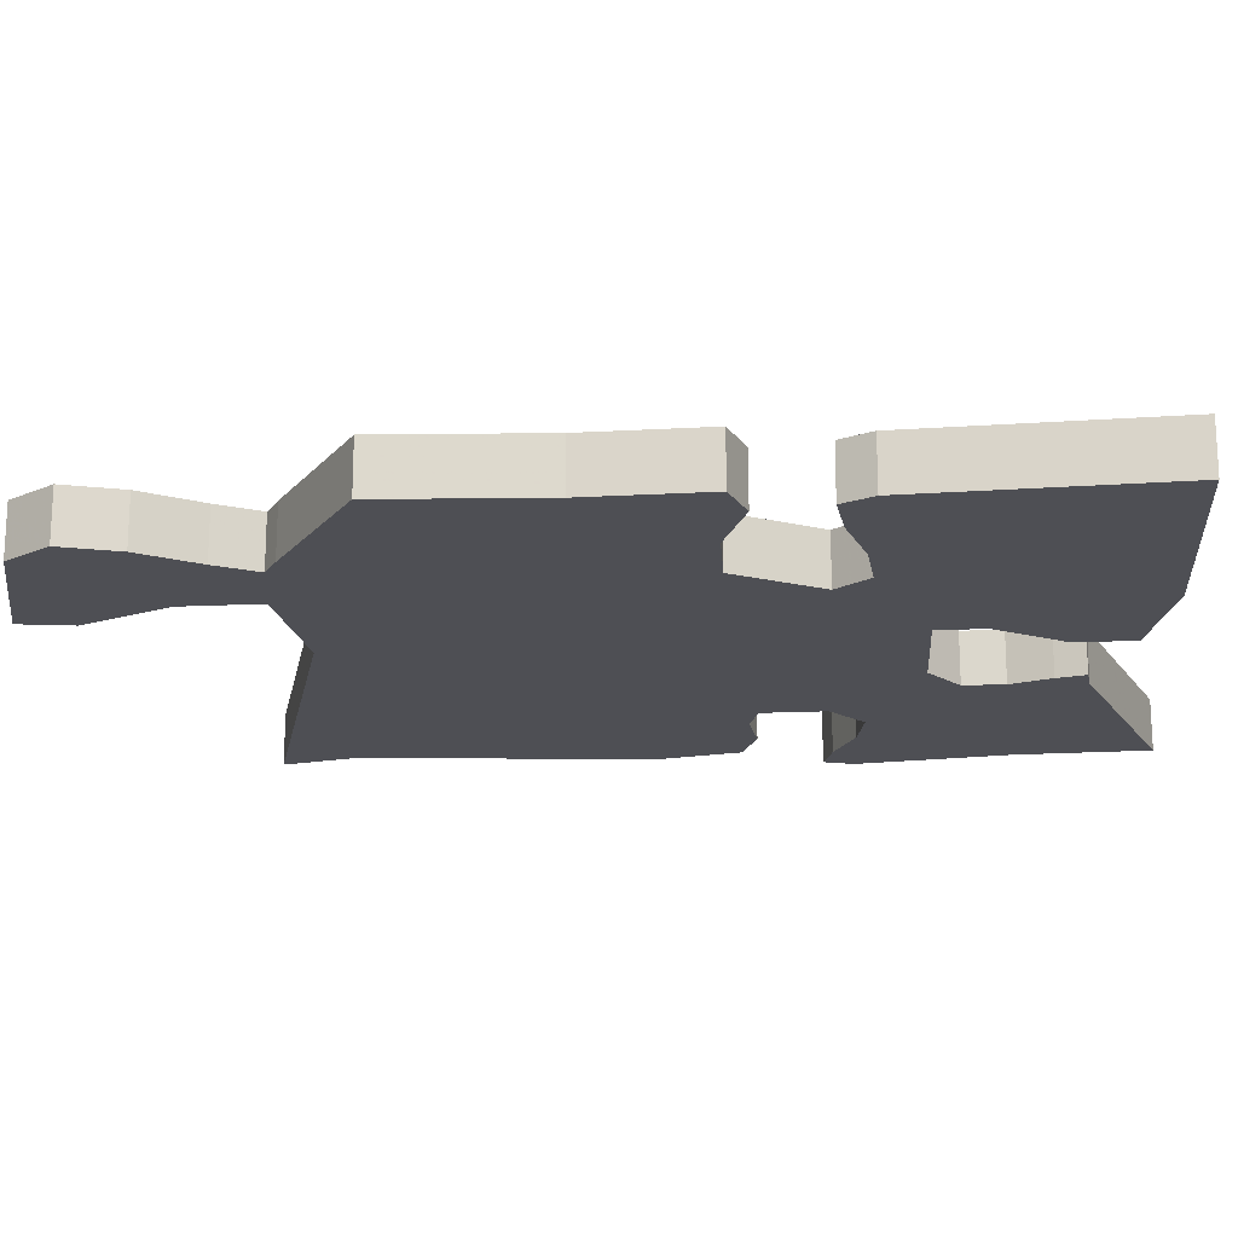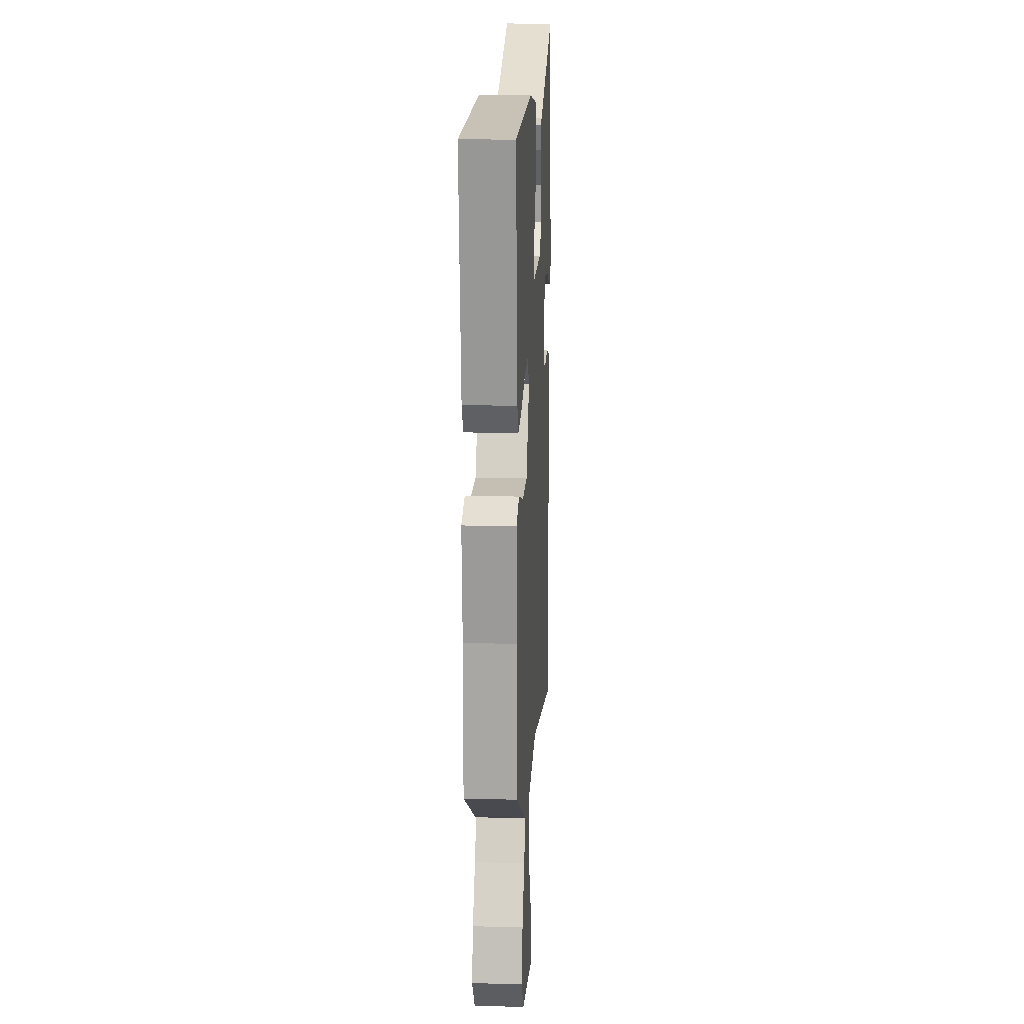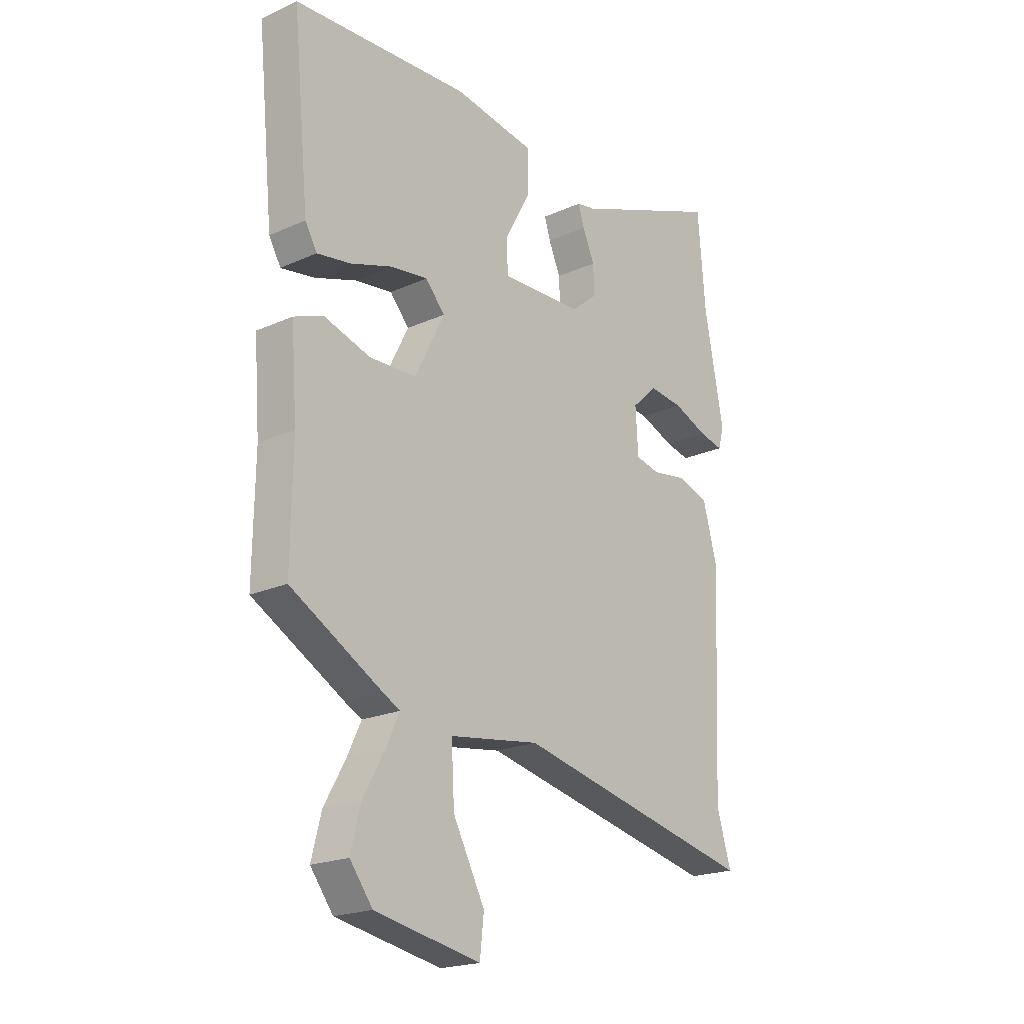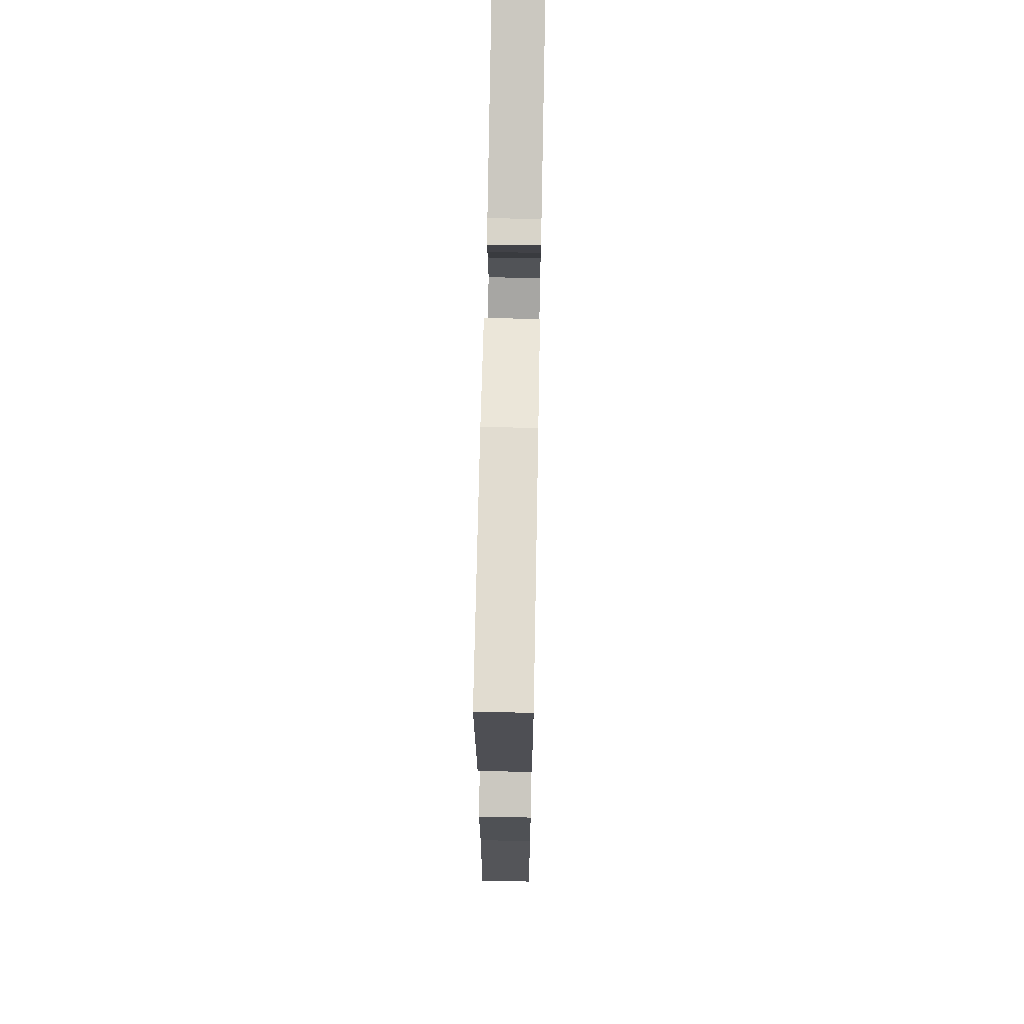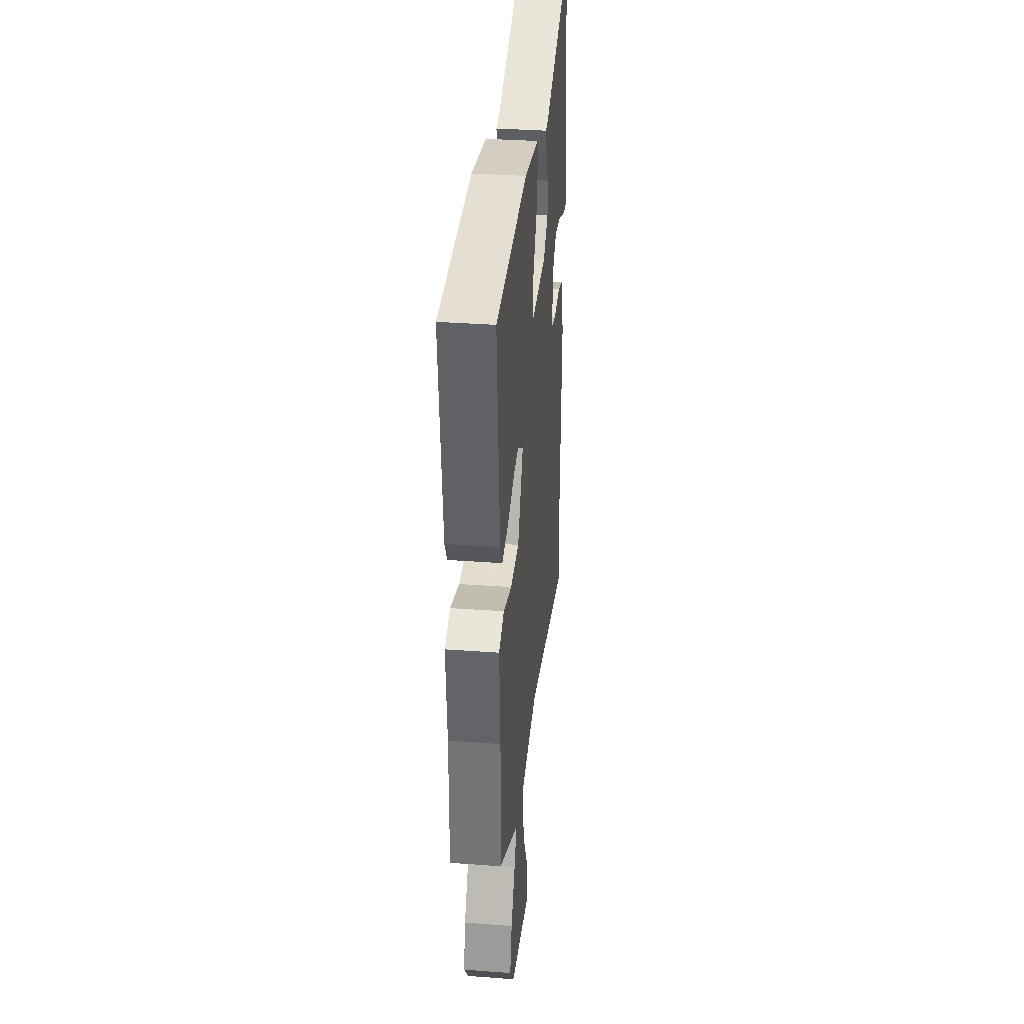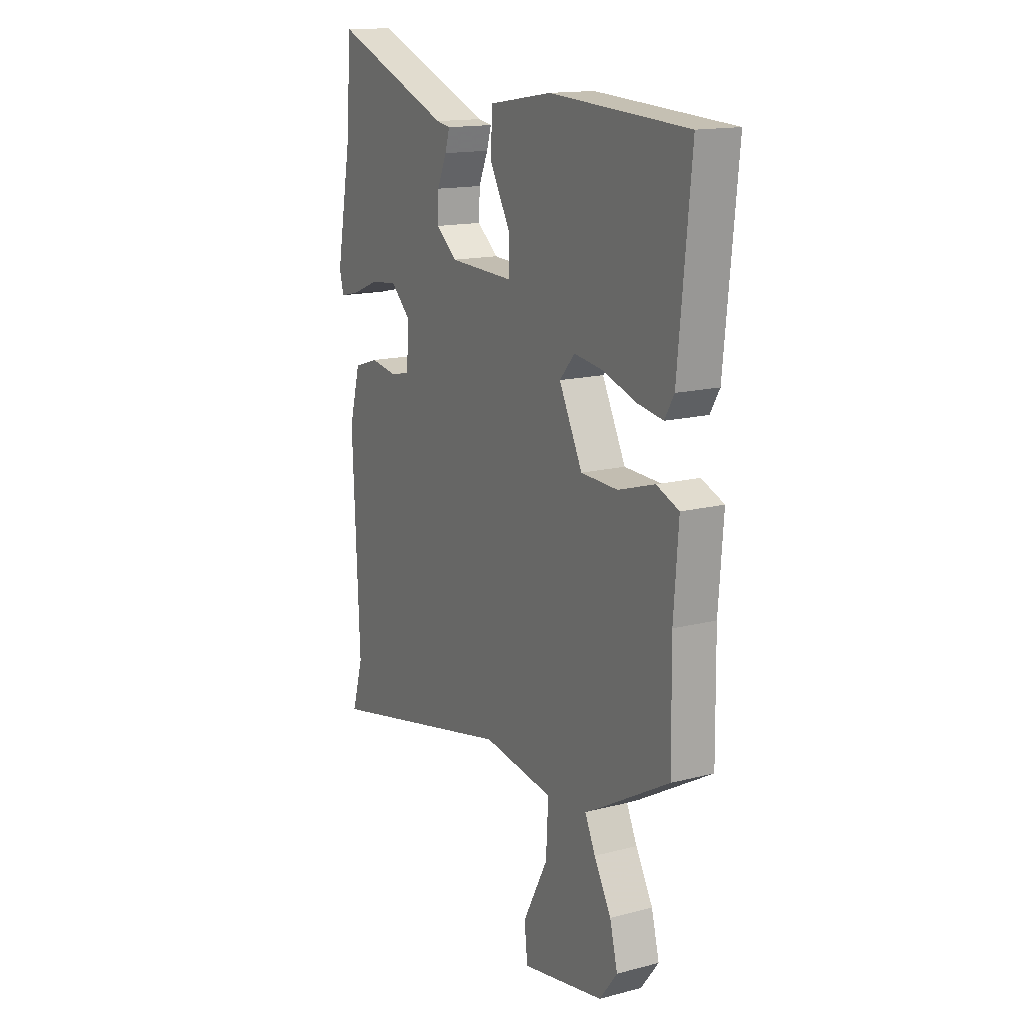
<metadata>
{"format":"obj","ext":"obj","renderer":"f3d","projection":"perspective","resolution":1024,"background":"white","views":[{"elev":-18.3,"azim":-88.0,"up":"+Y"},{"elev":15.8,"azim":-86.7,"up":"+Z"},{"elev":-20.5,"azim":-50.7,"up":"+Z"},{"elev":66.1,"azim":-88.9,"up":"+Z"},{"elev":33.9,"azim":-84.2,"up":"+Z"},{"elev":15.1,"azim":-119.0,"up":"+Z"}]}
</metadata>
<code>
v -0.498 0.07 0.496
v -0.143 0.07 0.516
v 0.021 0.07 0.49
v 0.023 0.07 0.408
v -0.03 0.07 0.312
v -0.028 0.07 0.246
v 0.138 0.07 0.252
v 0.191 0.07 0.296
v 0.189 0.07 0.352
v 0.165 0.07 0.407
v 0.153 0.07 0.446
v 0.189 0.07 0.452
v 0.494 0.07 0.572
v 0.509 0.07 0.39
v 0.548 0.07 0.182
v 0.537 0.07 0.14
v 0.488 0.07 0.151
v 0.418 0.07 0.179
v 0.348 0.07 0.187
v 0.297 0.07 0.139
v 0.302 0.07 0.051
v 0.352 0.07 0.04
v 0.422 0.07 0.051
v 0.485 0.07 0.031
v 0.514 0.07 -0.075
v 0.496 0.07 -0.485
v 0.525 0.07 -0.582
v 0.034 0.07 -0.474
v -0.148 0.07 -0.501
v -0.142 0.07 -0.608
v -0.078 0.07 -0.729
v -0.086 0.07 -0.802
v -0.299 0.07 -0.761
v -0.345 0.07 -0.701
v -0.325 0.07 -0.623
v -0.281 0.07 -0.545
v -0.254 0.07 -0.488
v -0.287 0.07 -0.471
v -0.473 0.07 -0.366
v -0.47 0.07 -0.151
v -0.482 0.07 0.01
v -0.424 0.07 0.033
v -0.33 0.07 0.004
v -0.235 0.07 0.007
v -0.175 0.07 0.126
v -0.214 0.07 0.17
v -0.289 0.07 0.16
v -0.373 0.07 0.132
v -0.441 0.07 0.121
v -0.465 0.07 0.162
v -0.498 0 0.496
v -0.143 0 0.516
v 0.021 0 0.49
v 0.023 0 0.408
v -0.03 0 0.312
v -0.028 0 0.246
v 0.138 0 0.252
v 0.191 0 0.296
v 0.189 0 0.352
v 0.165 0 0.407
v 0.153 0 0.446
v 0.189 0 0.452
v 0.494 0 0.572
v 0.509 0 0.39
v 0.548 0 0.182
v 0.537 0 0.14
v 0.488 0 0.151
v 0.418 0 0.179
v 0.348 0 0.187
v 0.297 0 0.139
v 0.302 0 0.051
v 0.352 0 0.04
v 0.422 0 0.051
v 0.485 0 0.031
v 0.514 0 -0.075
v 0.496 0 -0.485
v 0.525 0 -0.582
v 0.034 0 -0.474
v -0.148 0 -0.501
v -0.142 0 -0.608
v -0.078 0 -0.729
v -0.086 0 -0.802
v -0.299 0 -0.761
v -0.345 0 -0.701
v -0.325 0 -0.623
v -0.281 0 -0.545
v -0.254 0 -0.488
v -0.287 0 -0.471
v -0.473 0 -0.366
v -0.47 0 -0.151
v -0.482 0 0.01
v -0.424 0 0.033
v -0.33 0 0.004
v -0.235 0 0.007
v -0.175 0 0.126
v -0.214 0 0.17
v -0.289 0 0.16
v -0.373 0 0.132
v -0.441 0 0.121
v -0.465 0 0.162
f 3 4 5
f 2 3 5
f 1 2 5
f 50 1 5
f 49 50 5
f 48 49 5
f 47 48 5
f 46 47 5 6
f 45 46 6 7
f 44 45 7
f 40 41 42 43
f 40 43 44
f 39 40 44
f 38 39 44
f 37 38 44
f 34 35 36
f 33 34 36
f 32 33 36
f 31 32 36
f 30 31 36
f 29 30 36 37
f 37 44 7
f 29 37 7
f 28 29 7
f 24 25 26
f 23 24 26
f 22 23 26
f 21 22 26
f 28 7 8
f 27 28 8
f 26 27 8
f 21 26 8
f 16 17 18
f 15 16 18
f 14 15 18
f 14 18 19
f 13 14 19
f 12 13 19
f 12 19 20
f 11 12 20
f 10 11 20
f 9 10 20
f 8 9 20 21
f 55 54 53
f 55 53 52
f 55 52 51
f 55 51 100
f 55 100 99
f 55 99 98
f 55 98 97
f 56 55 97 96
f 57 56 96 95
f 57 95 94
f 93 92 91 90
f 94 93 90
f 94 90 89
f 94 89 88
f 94 88 87
f 86 85 84
f 86 84 83
f 86 83 82
f 86 82 81
f 86 81 80
f 87 86 80 79
f 57 94 87
f 57 87 79
f 57 79 78
f 76 75 74
f 76 74 73
f 76 73 72
f 76 72 71
f 58 57 78
f 58 78 77
f 58 77 76
f 58 76 71
f 68 67 66
f 68 66 65
f 68 65 64
f 69 68 64
f 69 64 63
f 69 63 62
f 70 69 62
f 70 62 61
f 70 61 60
f 70 60 59
f 71 70 59 58
f 1 51 52 2
f 2 52 53 3
f 3 53 54 4
f 4 54 55 5
f 5 55 56 6
f 6 56 57 7
f 7 57 58 8
f 8 58 59 9
f 9 59 60 10
f 10 60 61 11
f 11 61 62 12
f 12 62 63 13
f 13 63 64 14
f 14 64 65 15
f 15 65 66 16
f 16 66 67 17
f 17 67 68 18
f 18 68 69 19
f 19 69 70 20
f 20 70 71 21
f 21 71 72 22
f 22 72 73 23
f 23 73 74 24
f 24 74 75 25
f 25 75 76 26
f 26 76 77 27
f 27 77 78 28
f 28 78 79 29
f 29 79 80 30
f 30 80 81 31
f 31 81 82 32
f 32 82 83 33
f 33 83 84 34
f 34 84 85 35
f 35 85 86 36
f 36 86 87 37
f 37 87 88 38
f 38 88 89 39
f 39 89 90 40
f 40 90 91 41
f 41 91 92 42
f 42 92 93 43
f 43 93 94 44
f 44 94 95 45
f 45 95 96 46
f 46 96 97 47
f 47 97 98 48
f 48 98 99 49
f 49 99 100 50
f 50 100 51 1

</code>
